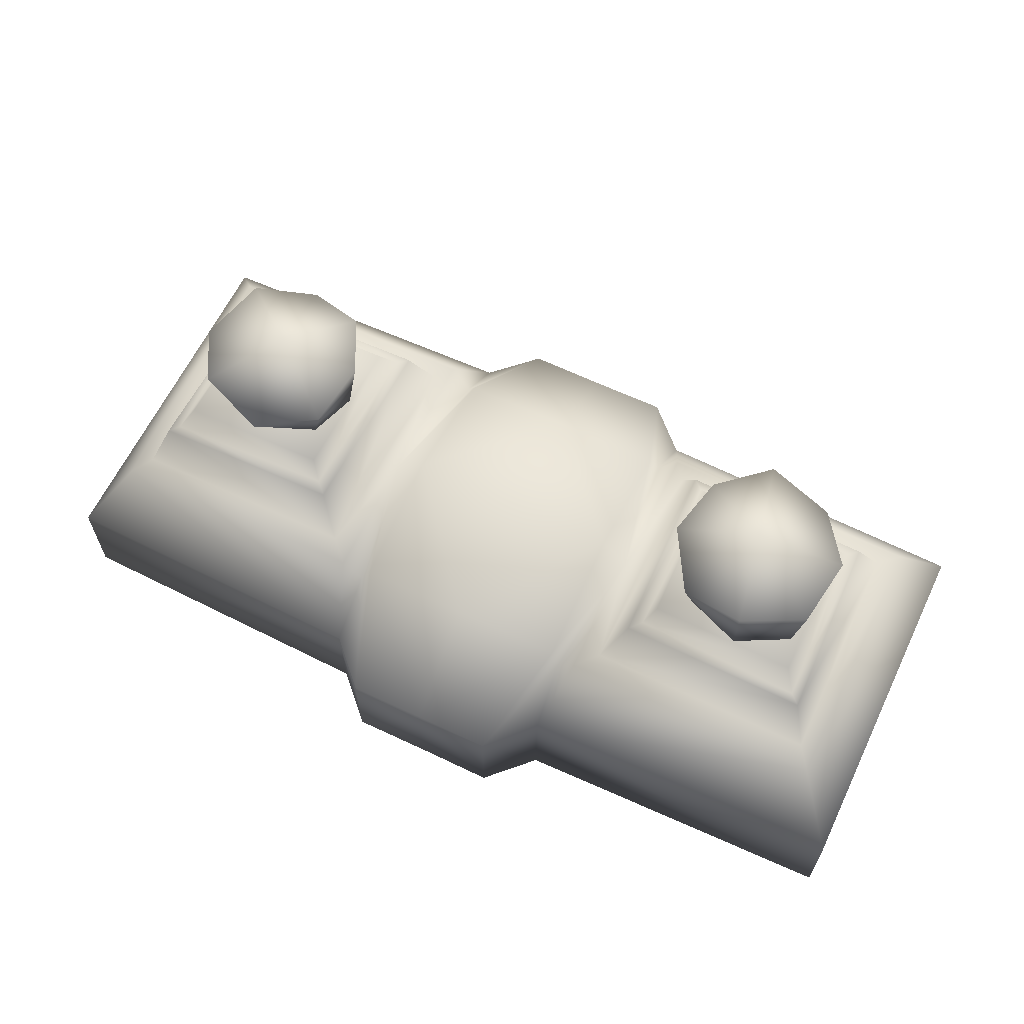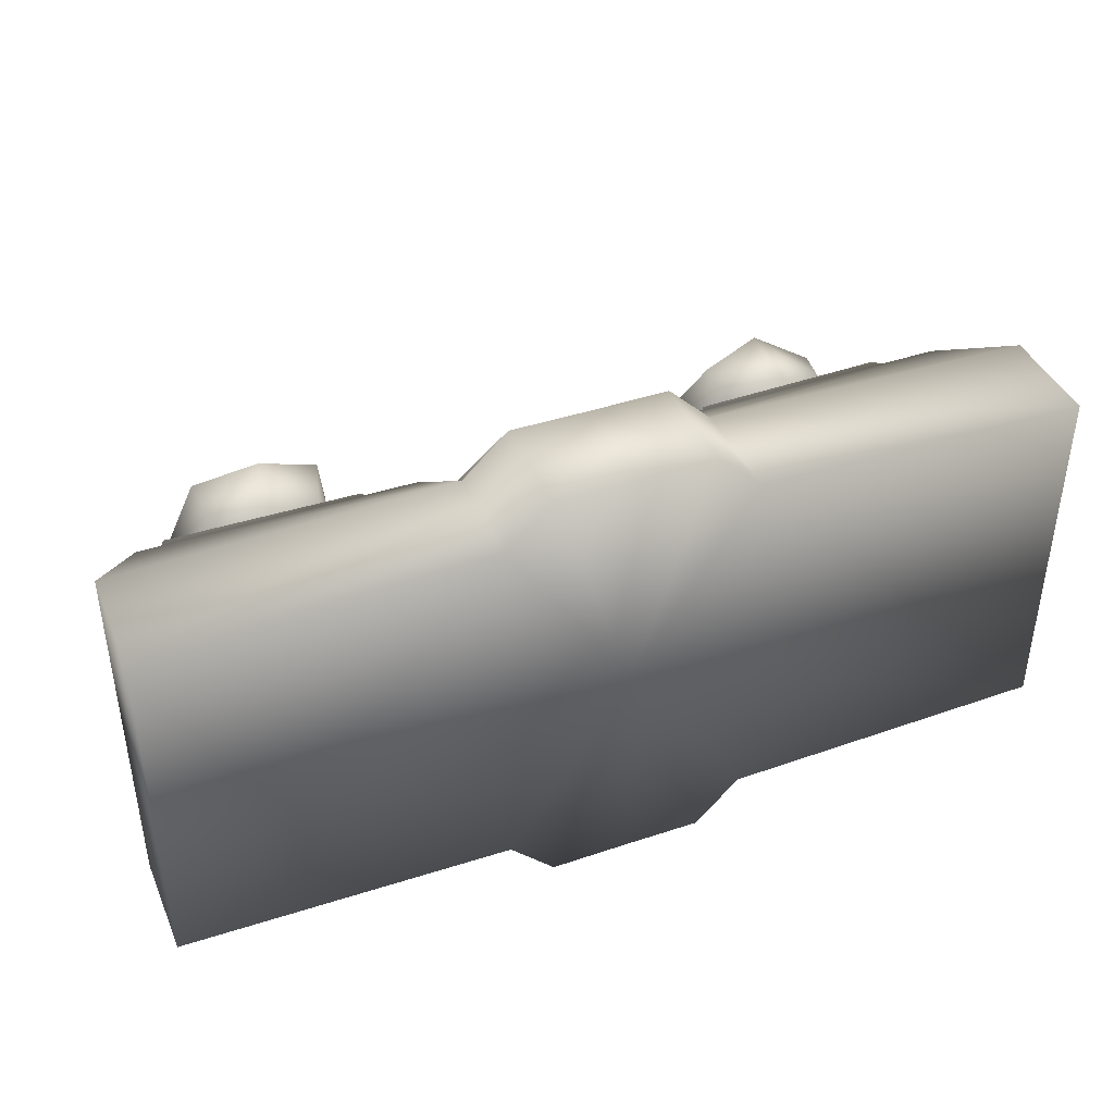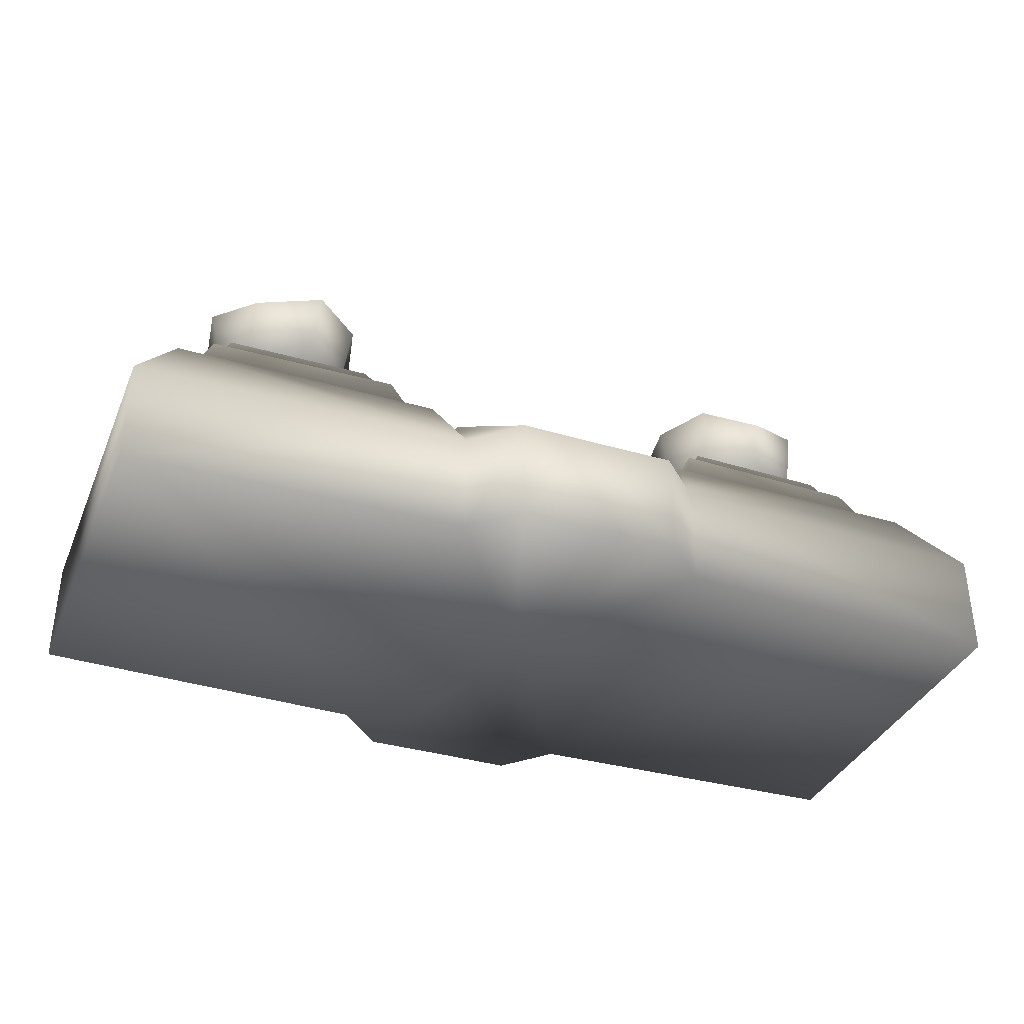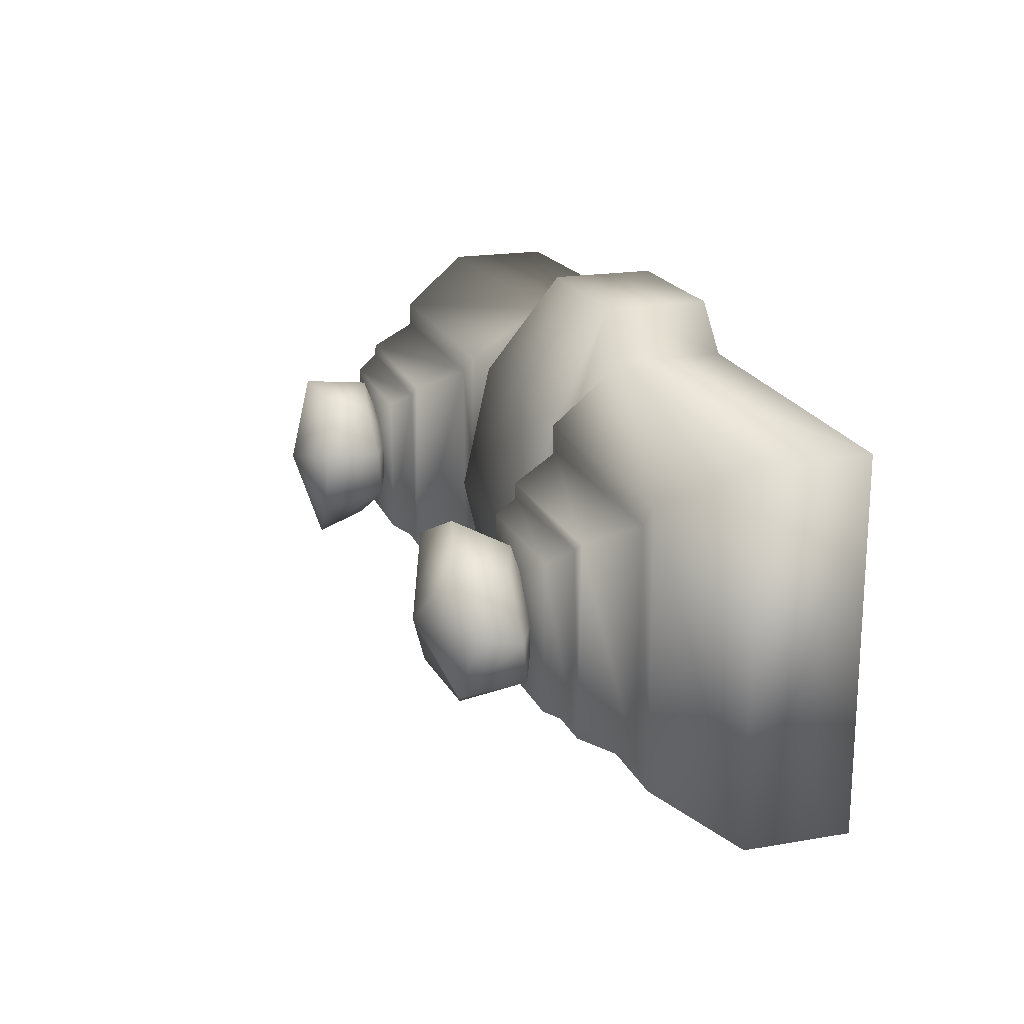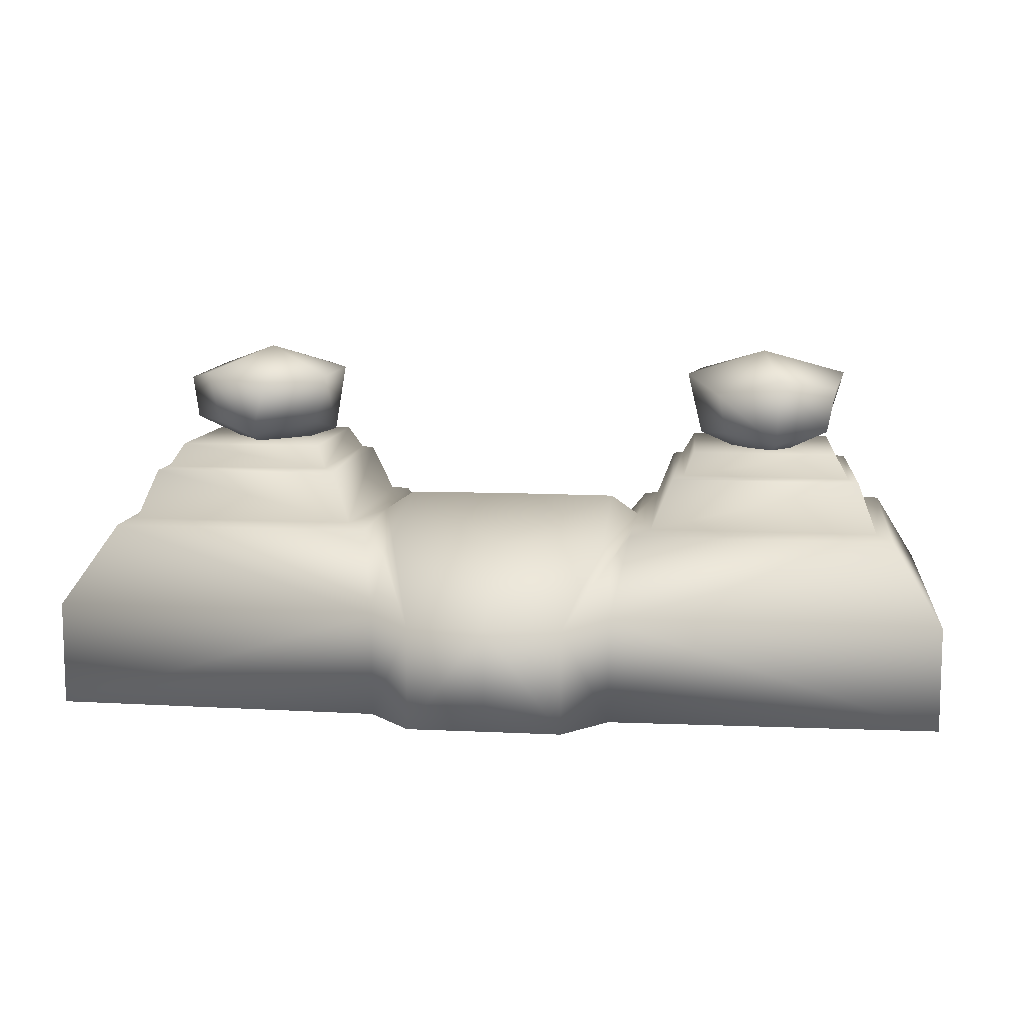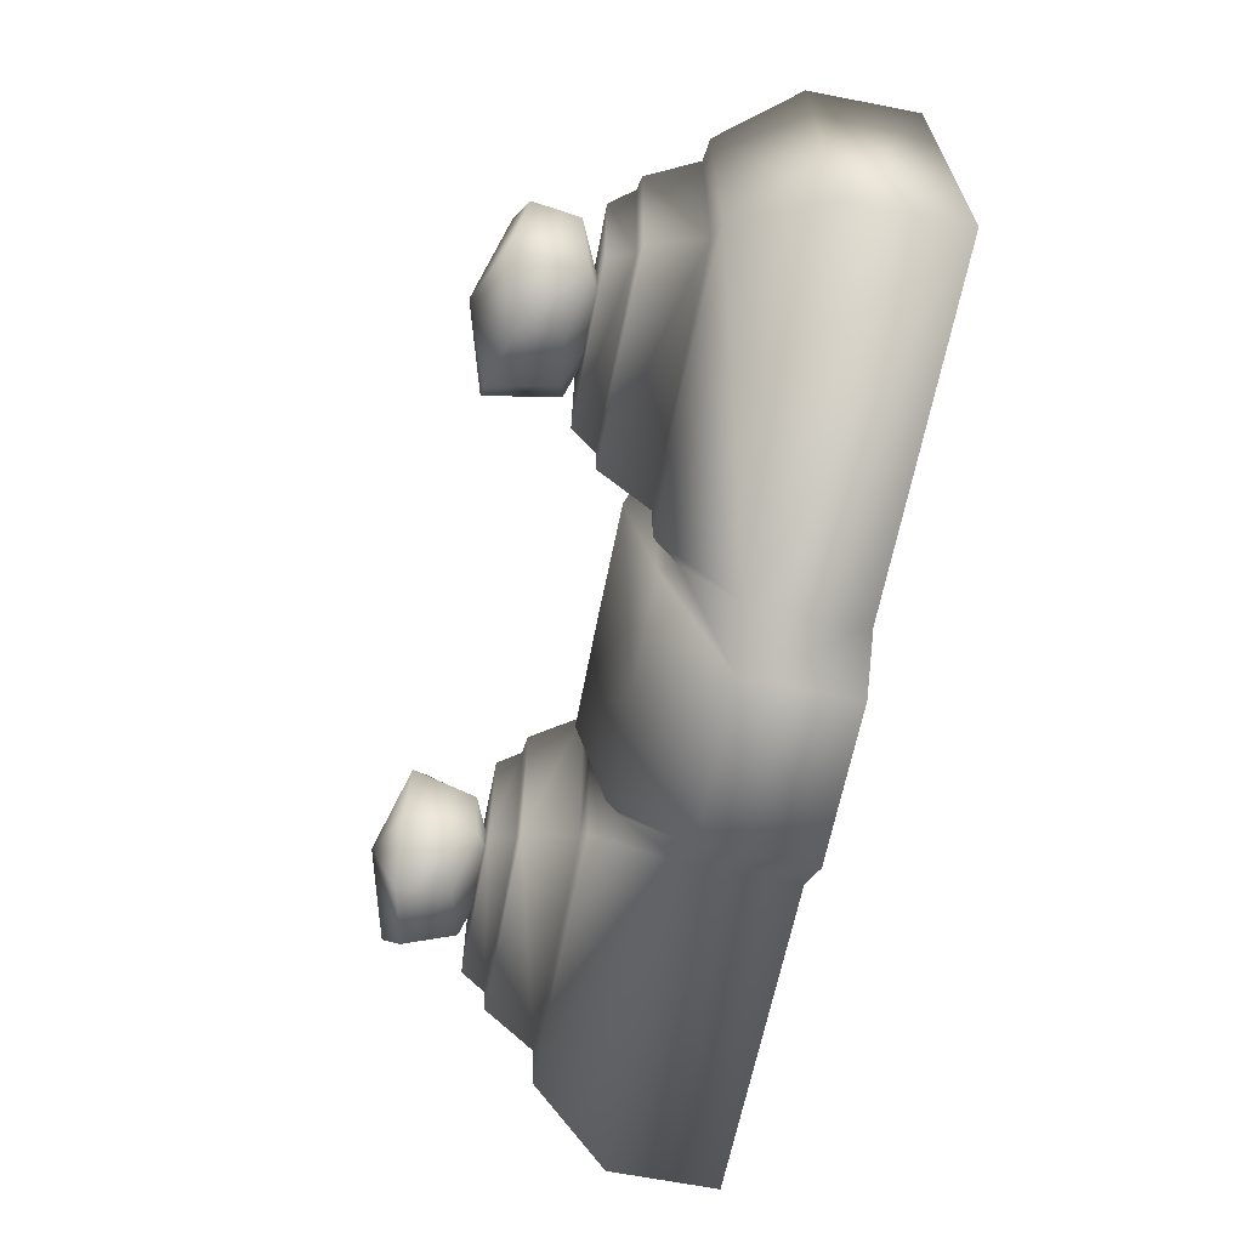
<metadata>
{"format":"obj","ext":"obj","renderer":"f3d","projection":"perspective","resolution":1024,"background":"white","views":[{"elev":63.1,"azim":-154.3,"up":"+Z"},{"elev":41.2,"azim":157.8,"up":"+Y"},{"elev":-36.3,"azim":-21.2,"up":"+Z"},{"elev":19.2,"azim":72.1,"up":"+Y"},{"elev":10.2,"azim":-173.0,"up":"+Z"},{"elev":-64.9,"azim":78.8,"up":"+Y"}]}
</metadata>
<code>
g
v  2.398 -0.7892 0.6868
v  0.7178 -1.126 0.2333
v  2.668 -1.081 0.2333
v  0.8292 -0.798 0.6868
v  0.8226 0.02736 0.6868
v  0.6491 -0.7637 0.6253
v  0.7048 -0.7864 0.5336
v  0.6522 0 0.7984
v  0.4575 -1.386 0.225
v  0.000153 -0.7663 0.6255
v  0.000152 -1.384 0.225
v  0.000153 0 0.8015
v  0.7185 -1.126 -0.3875
v  2.668 -1.081 -0.3875
v  0.4582 -1.386 -0.3958
v  0.000152 -1.384 -0.3958
v  0.000153 0 -0.3956
v  2.385 0.8148 0.6868
v  2.668 1.081 0.2333
v  0.7178 1.126 0.2333
v  0.8164 0.806 0.6868
v  0.7048 0.7864 0.5336
v  0.6491 0.7637 0.6253
v  0.4575 1.386 0.225
v  0.000153 0.7663 0.6255
v  0.000153 1.384 0.225
v  0.7185 1.126 -0.3875
v  2.668 1.081 -0.3875
v  0.4582 1.386 -0.3958
v  0.000153 1.384 -0.3958
v  2.295 0.6913 0.7117
v  2.276 -0.6673 0.7117
v  2.153 -0.5435 1.002
v  2.186 0.5794 1.002
v  2.127 0.5296 1.02
v  2.086 -0.4773 1.02
v  2.026 -0.4169 1.156
v  2.049 0.4429 1.156
v  1.187 0.4287 1.153
v  0.917 -0.6789 0.7117
v  1.028 -0.5683 1.002
v  1.089 -0.5071 1.02
v  1.164 -0.4315 1.156
v  0.9383 0.6841 0.7117
v  1.062 0.5603 1.002
v  1.128 0.494 1.02
v  1.146 0.3564 1.587
v  1.231 0.2944 1.292
v  1.166 -0.02852 1.208
v  1.098 -0.03523 1.61
v  1.621 -0.484 1.505
v  1.606 -0.4034 1.265
v  1.919 -0.2823 1.21
v  1.953 -0.3081 1.606
v  1.891 0.4114 1.606
v  1.842 0.3221 1.287
v  1.621 0.3995 1.208
v  1.509 0.5376 1.508
v  1.317 -0.2912 1.237
v  1.264 -0.364 1.605
v  2.073 0.01227 1.28
v  2.089 0.07429 1.542
v  1.605 -0.01465 1.063
v  1.564 0.0159 1.749
v  -0.7175 -1.126 0.2333
v  -2.667 -1.081 0.2333
v  -2.398 -0.7892 0.6868
v  -0.8289 -0.798 0.6868
v  -0.6488 -0.7637 0.6253
v  -0.7045 -0.7864 0.5336
v  -0.8223 0.02736 0.6868
v  -0.6519 0 0.7984
v  -0.4572 -1.386 0.225
v  -0.7182 -1.126 -0.3875
v  -2.668 -1.081 -0.3875
v  -0.4579 -1.386 -0.3958
v  -2.667 1.081 0.2333
v  -0.7175 1.126 0.2333
v  -2.385 0.8148 0.6868
v  -0.8161 0.806 0.6868
v  -0.7045 0.7864 0.5336
v  -0.6488 0.7637 0.6253
v  -0.4572 1.386 0.225
v  -0.7182 1.126 -0.3875
v  -2.668 1.081 -0.3875
v  -0.4579 1.386 -0.3958
v  -2.295 0.6913 0.7117
v  -2.276 -0.6673 0.7117
v  -2.152 -0.5435 1.002
v  -2.186 0.5794 1.002
v  -2.126 0.5296 1.02
v  -2.086 -0.4773 1.02
v  -2.026 -0.4169 1.156
v  -2.049 0.4429 1.156
v  -1.187 0.4287 1.153
v  -0.9167 -0.6789 0.7117
v  -1.027 -0.5683 1.002
v  -1.089 -0.5071 1.02
v  -1.164 -0.4315 1.156
v  -0.938 0.6841 0.7117
v  -1.062 0.5603 1.002
v  -1.128 0.494 1.02
v  -1.502 -0.5338 1.587
v  -1.528 -0.4319 1.292
v  -1.272 -0.2245 1.208
v  -1.215 -0.2626 1.61
v  -1.334 0.4166 1.505
v  -1.373 0.3449 1.265
v  -1.692 0.4502 1.21
v  -1.701 0.4917 1.606
v  -2.112 -0.1026 1.606
v  -2.017 -0.06456 1.287
v  -1.896 -0.2652 1.208
v  -1.897 -0.443 1.508
v  -1.222 0.07452 1.237
v  -1.134 0.0967 1.605
v  -1.998 0.3212 1.28
v  -2.05 0.2837 1.542
v  -1.62 0.04431 1.063
v  -1.607 -0.005704 1.749
g (null)
f 1 4 2 3
f 5 8 6 7
f 7 6 9 2
f 11 9 6 10
f 10 6 8 12
f 14 3 2 13
f 13 2 9 15
f 15 9 11 16
f 20 21 18 19
f 23 8 5 22
f 24 23 22 20
f 23 24 26 25
f 8 23 25 12
f 20 19 28 27
f 24 20 27 29
f 26 24 29 30
f 14 17 27 28
f 18 1 3 19
f 28 19 3 14
f 31 32 1 18
f 35 36 33 34
f 34 33 32 31
f 38 37 36 35
f 1 32 40 4
f 33 36 42 41
f 32 33 41 40
f 36 37 43 42
f 40 44 5 4
f 42 46 45 41
f 41 45 44 40
f 43 39 46 42
f 21 44 31 18
f 45 46 35 34
f 44 45 34 31
f 46 39 38 35
f 49 50 47 48
f 53 54 51 52
f 57 58 55 56
f 59 60 50 49
f 48 47 58 57
f 61 62 54 53
f 56 55 62 61
f 52 51 60 59
f 58 47 64 55
f 62 55 64 54
f 51 54 64 60
f 50 60 64 47
f 65 68 67 66
f 69 72 71 70
f 73 69 70 65
f 69 73 11 10
f 72 69 10 12
f 65 66 75 74
f 73 65 74 76
f 11 73 76 16
f 79 80 78 77
f 71 72 82 81
f 81 82 83 78
f 26 83 82 25
f 25 82 72 12
f 85 77 78 84
f 84 78 83 86
f 86 83 26 30
f 84 17 75 85
f 66 67 79 77
f 66 77 85 75
f 67 88 87 79
f 89 92 91 90
f 88 89 90 87
f 92 93 94 91
f 96 88 67 68
f 98 92 89 97
f 97 89 88 96
f 99 93 92 98
f 71 100 96 68
f 101 102 98 97
f 100 101 97 96
f 102 95 99 98
f 87 100 80 79
f 91 102 101 90
f 90 101 100 87
f 94 95 102 91
f 105 106 103 104
f 109 110 107 108
f 113 114 111 112
f 115 116 106 105
f 104 103 114 113
f 117 118 110 109
f 112 111 118 117
f 108 107 116 115
f 114 103 120 111
f 118 111 120 110
f 107 110 120 116
f 106 116 120 103
f 7 2 4
f 5 7 4
f 17 13 15
f 17 15 16
f 13 17 14
f 20 22 21
f 22 5 21
f 27 17 29
f 29 17 30
f 37 38 39
f 43 37 39
f 5 44 21
f 63 49 48
f 63 48 57
f 63 57 56
f 63 61 53
f 63 53 52
f 63 52 59
f 63 56 61
f 63 59 49
f 65 70 68
f 70 71 68
f 74 17 76
f 76 17 16
f 17 74 75
f 81 78 80
f 71 81 80
f 17 84 86
f 17 86 30
f 94 93 95
f 93 99 95
f 100 71 80
f 119 105 104
f 119 104 113
f 119 113 112
f 119 117 109
f 119 109 108
f 119 108 115
f 119 112 117
f 119 115 105
g

</code>
